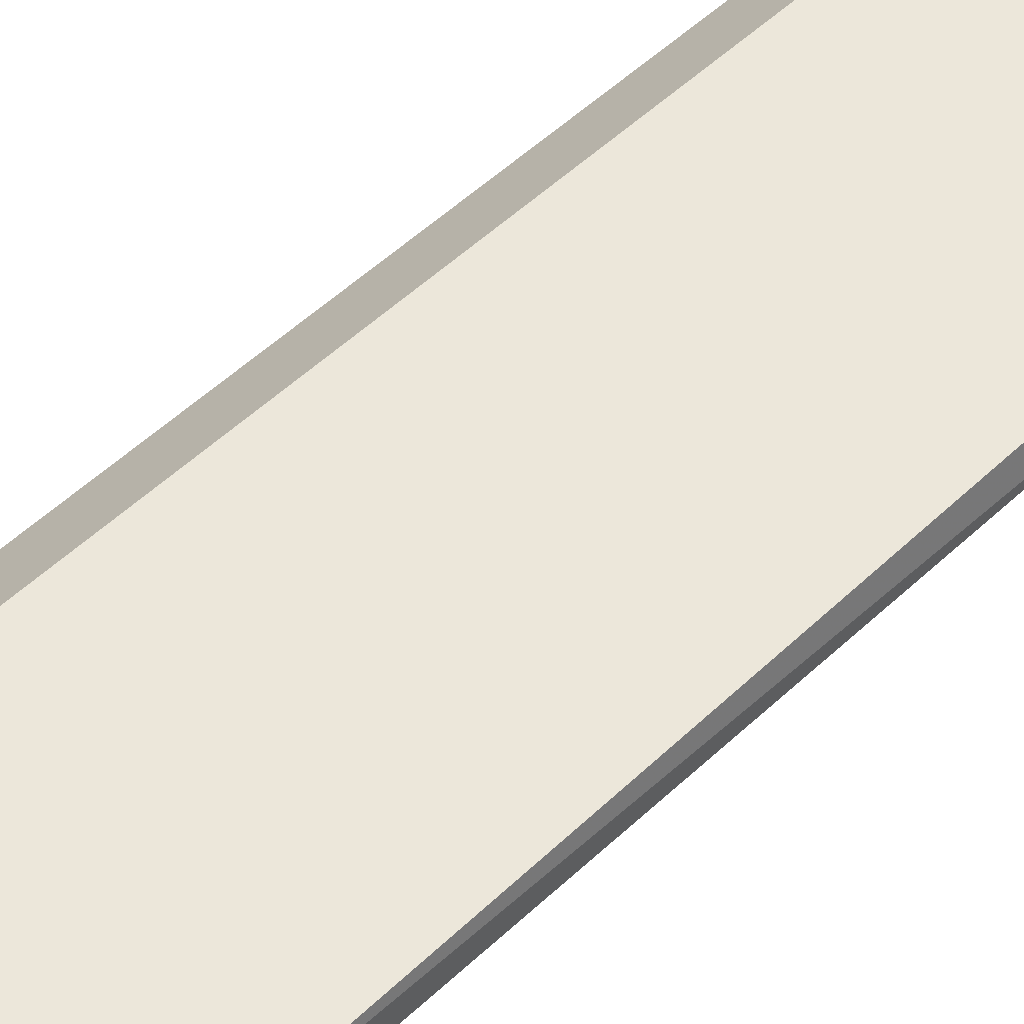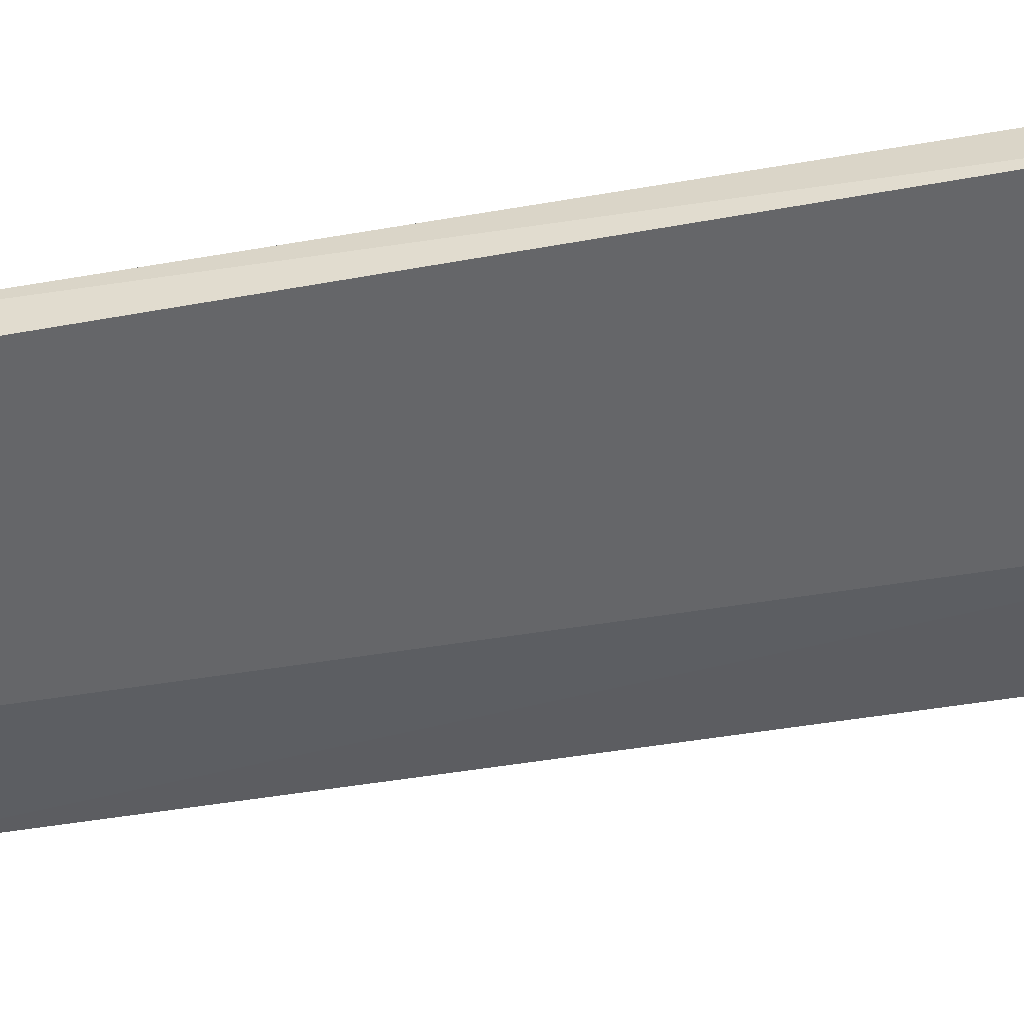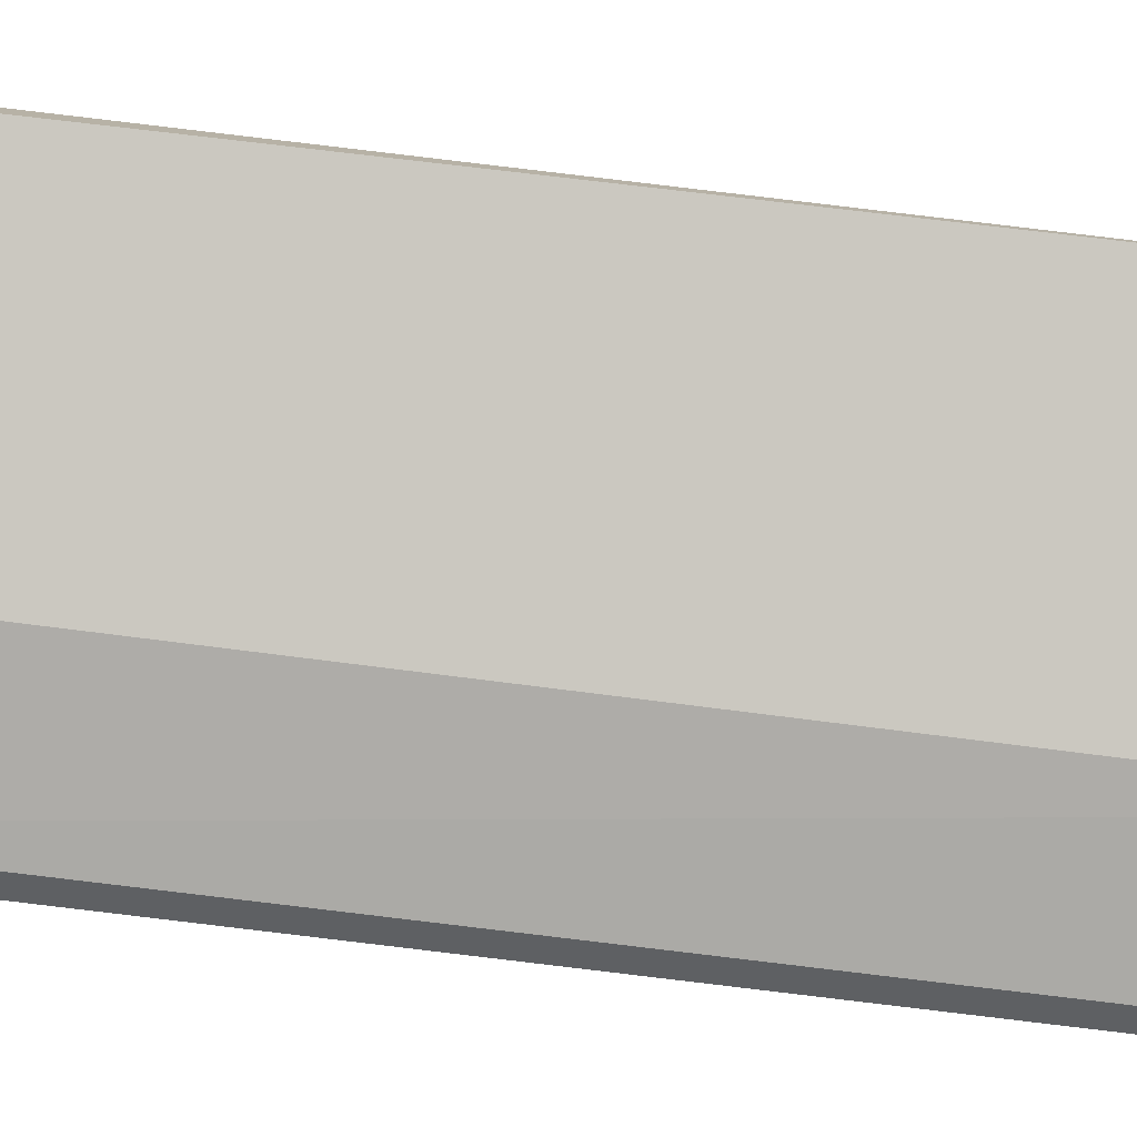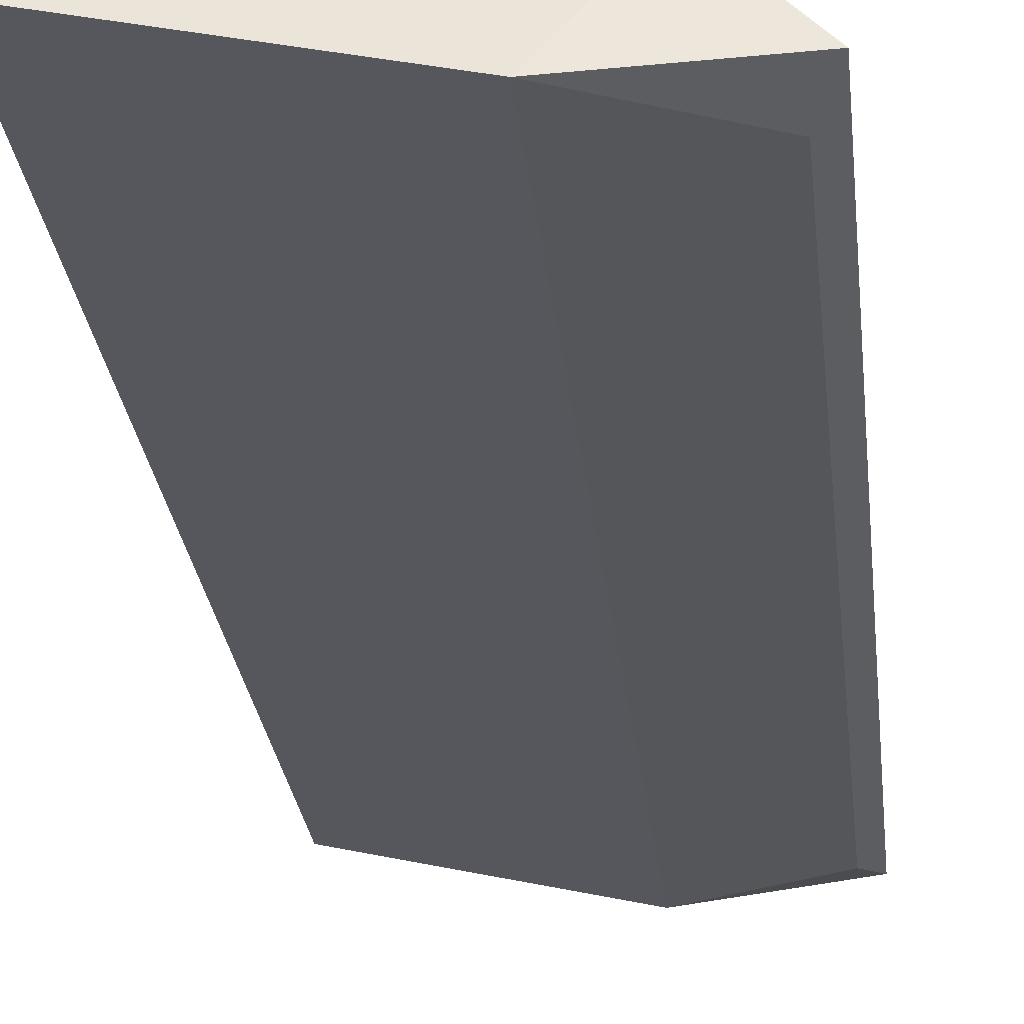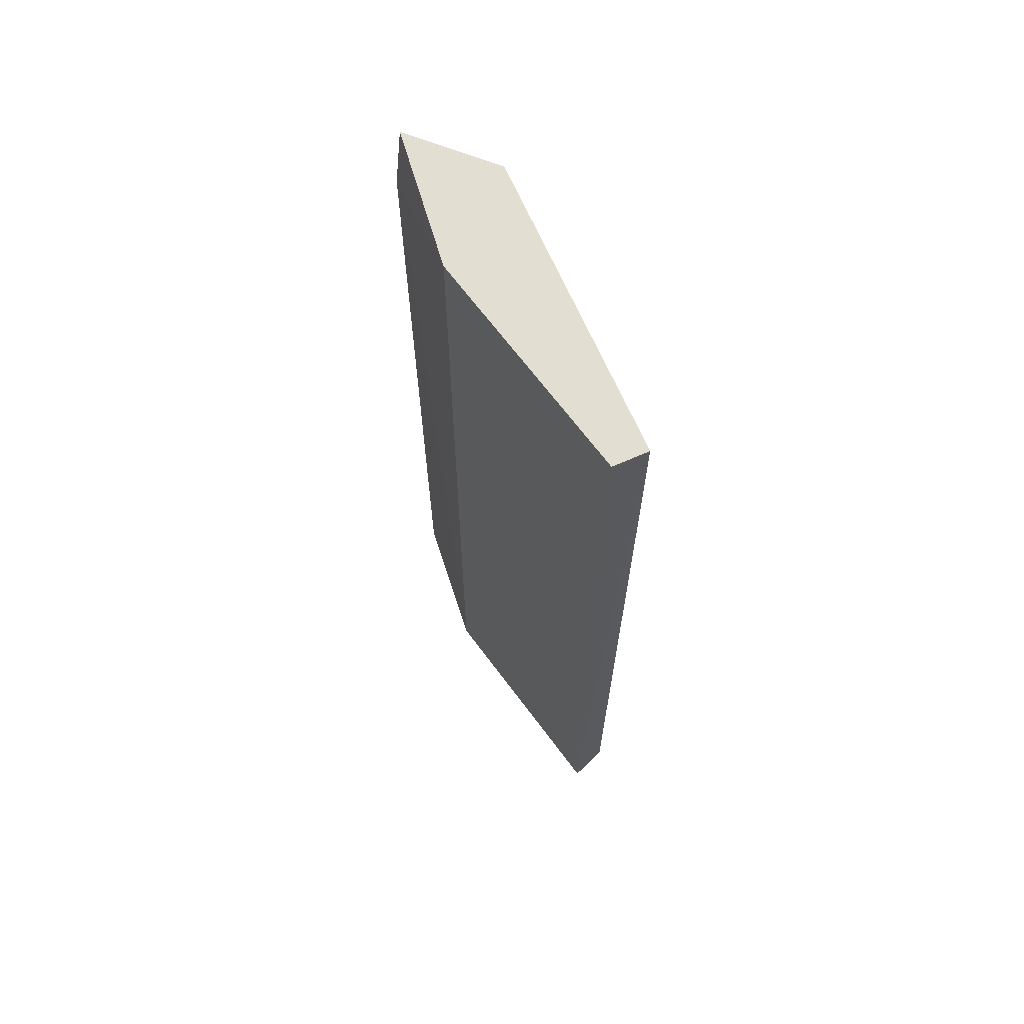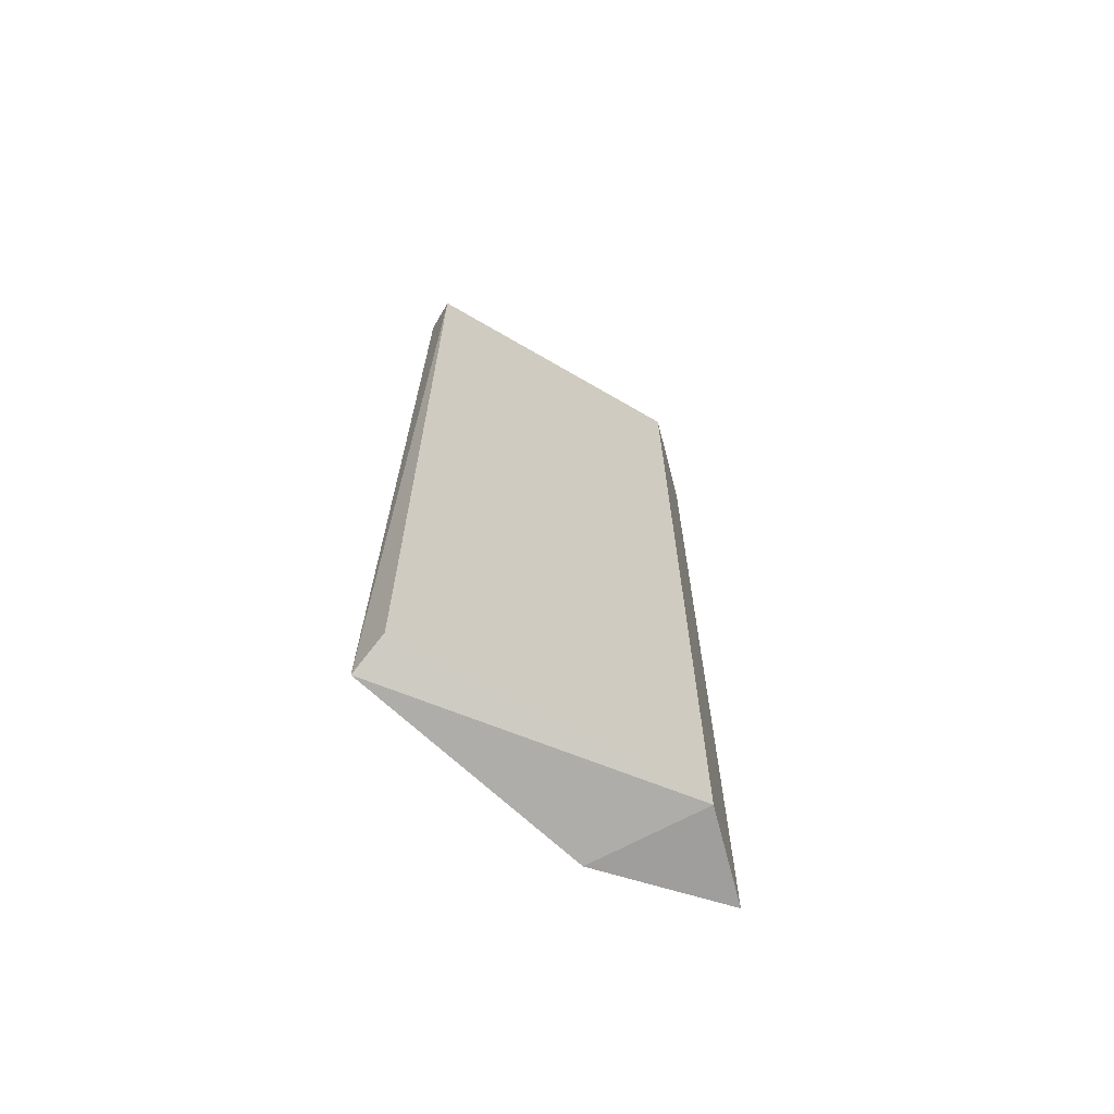
<metadata>
{"format":"obj","ext":"obj","renderer":"f3d","projection":"perspective","resolution":1024,"background":"white","views":[{"elev":54.1,"azim":-134.9,"up":"+Z"},{"elev":-39.5,"azim":-77.2,"up":"+Z"},{"elev":-78.9,"azim":-97.0,"up":"+Z"},{"elev":-26.1,"azim":5.9,"up":"+Z"},{"elev":67.9,"azim":-113.8,"up":"+Y"},{"elev":-67.8,"azim":-30.4,"up":"+Y"}]}
</metadata>
<code>
v 0.1137 0.3143 0.1809
v -0.1085 -0.2678 0.2018
v -0.1034 -0.2543 0.2223
v -0.1034 0.3143 0.2016
v 0.07234 0.3143 0.2223
v 0.1031 -0.2266 0.1731
v 0.07234 -0.2543 0.2223
v 0.03101 0.3143 0.1706
v -0.1034 0.3143 0.2223
v 0.03223 -0.2678 0.1694
v 0.1137 -0.2543 0.1809
v 0.1031 0.2866 0.1731
f 10 8 12
f 1 4 5
f 3 2 7
f 1 5 7
f 5 3 7
f 2 4 8
f 4 1 8
f 2 3 9
f 4 2 9
f 5 4 9
f 3 5 9
f 7 2 10
f 2 8 10
f 6 1 11
f 1 7 11
f 10 6 11
f 7 10 11
f 1 6 12
f 8 1 12
f 6 10 12

</code>
